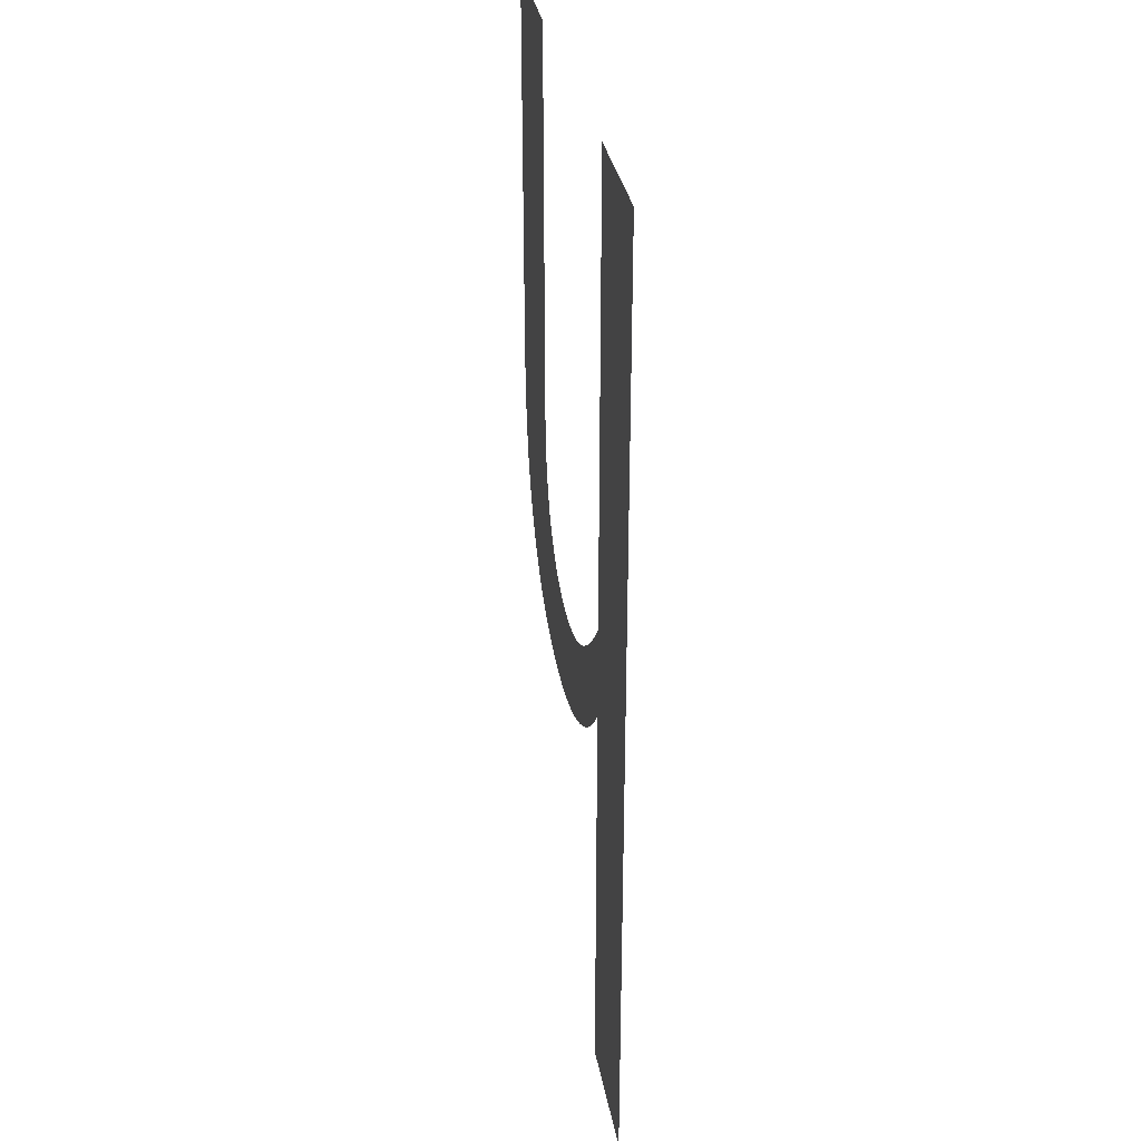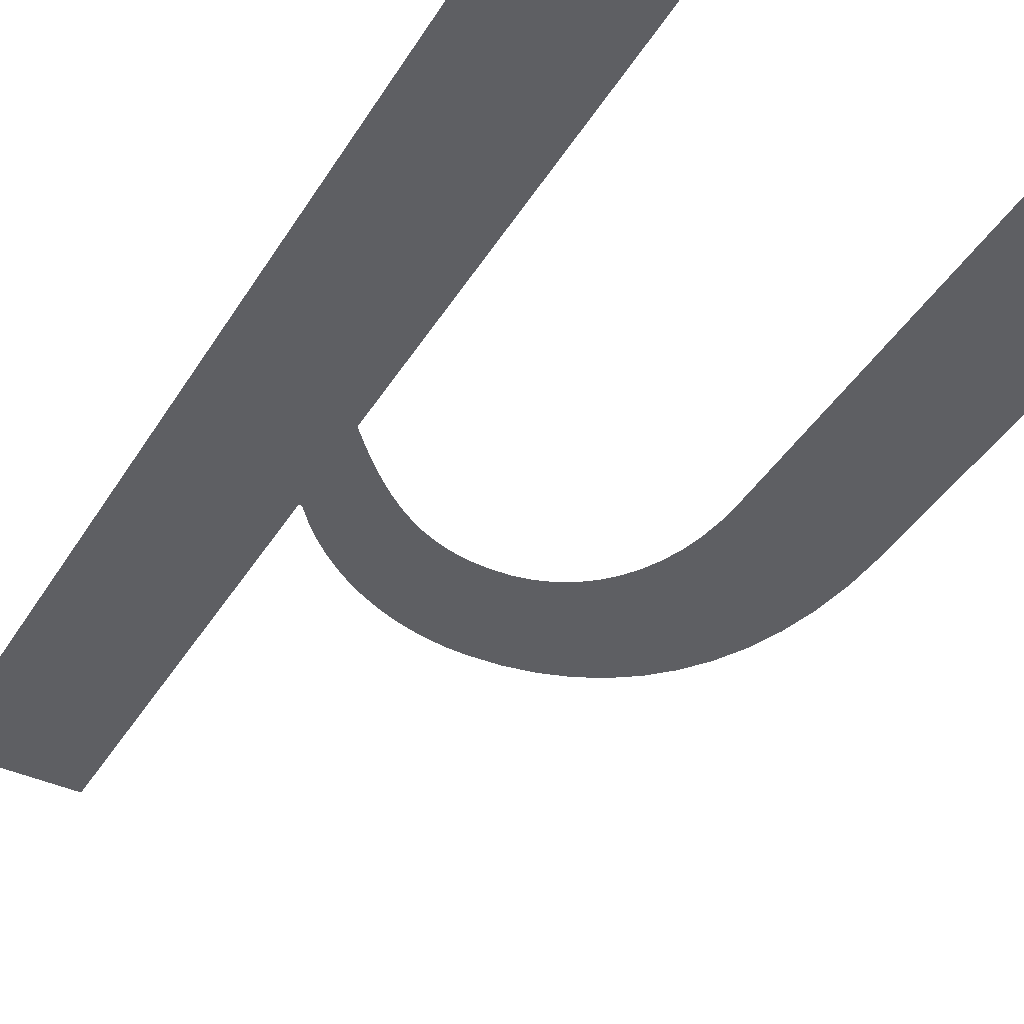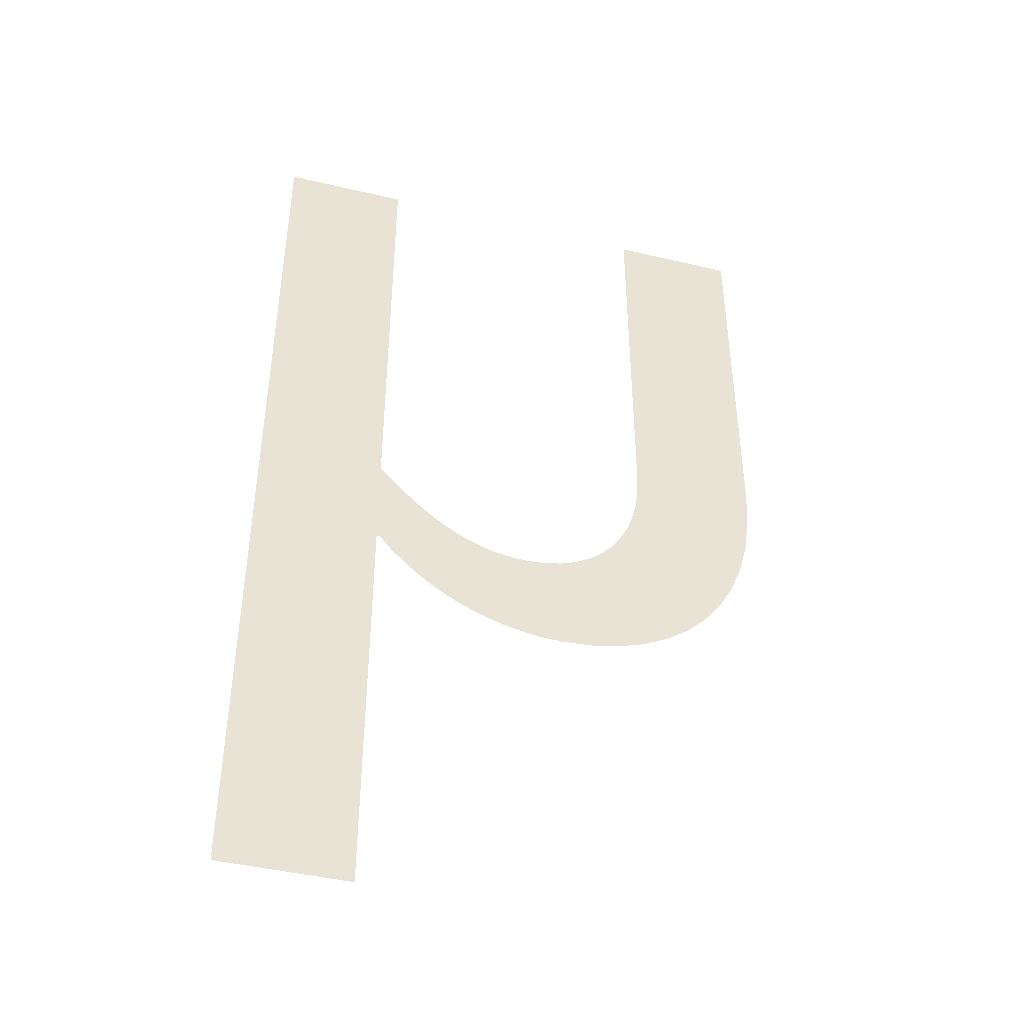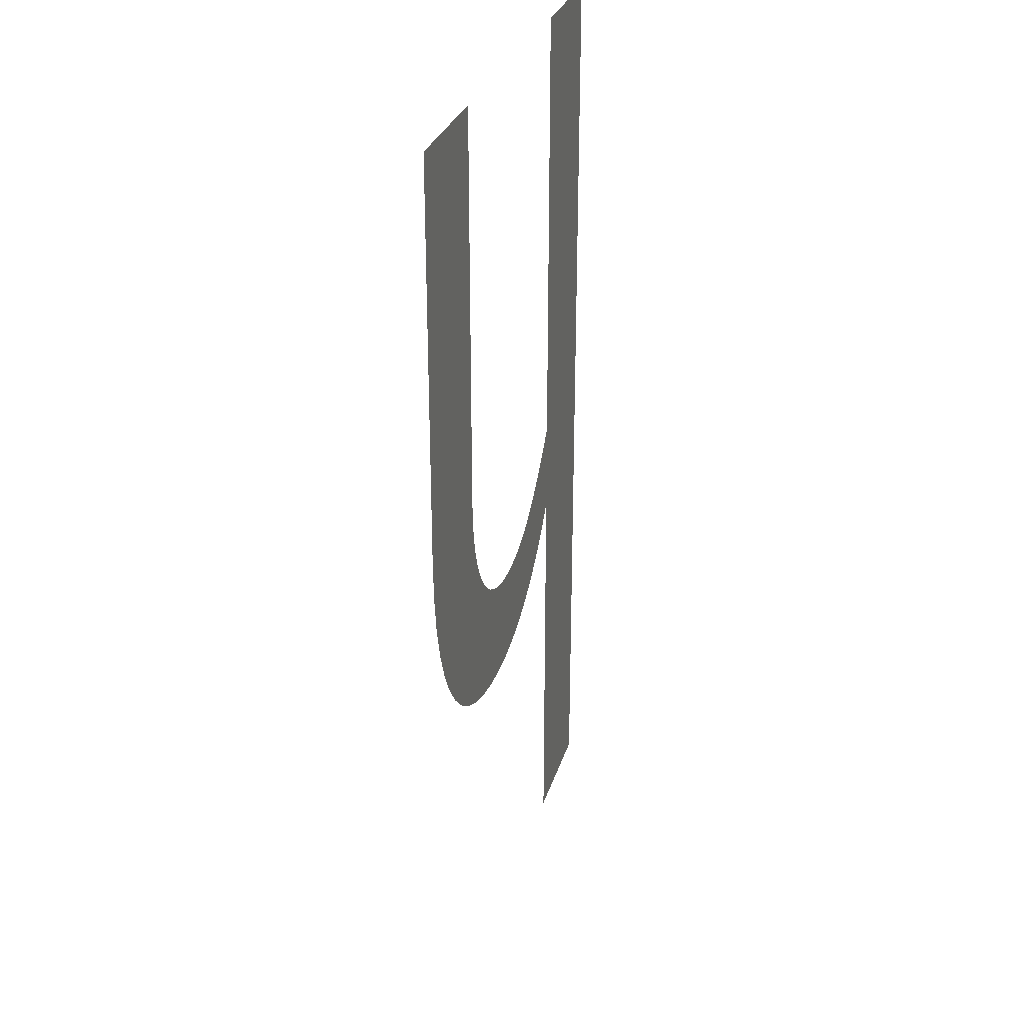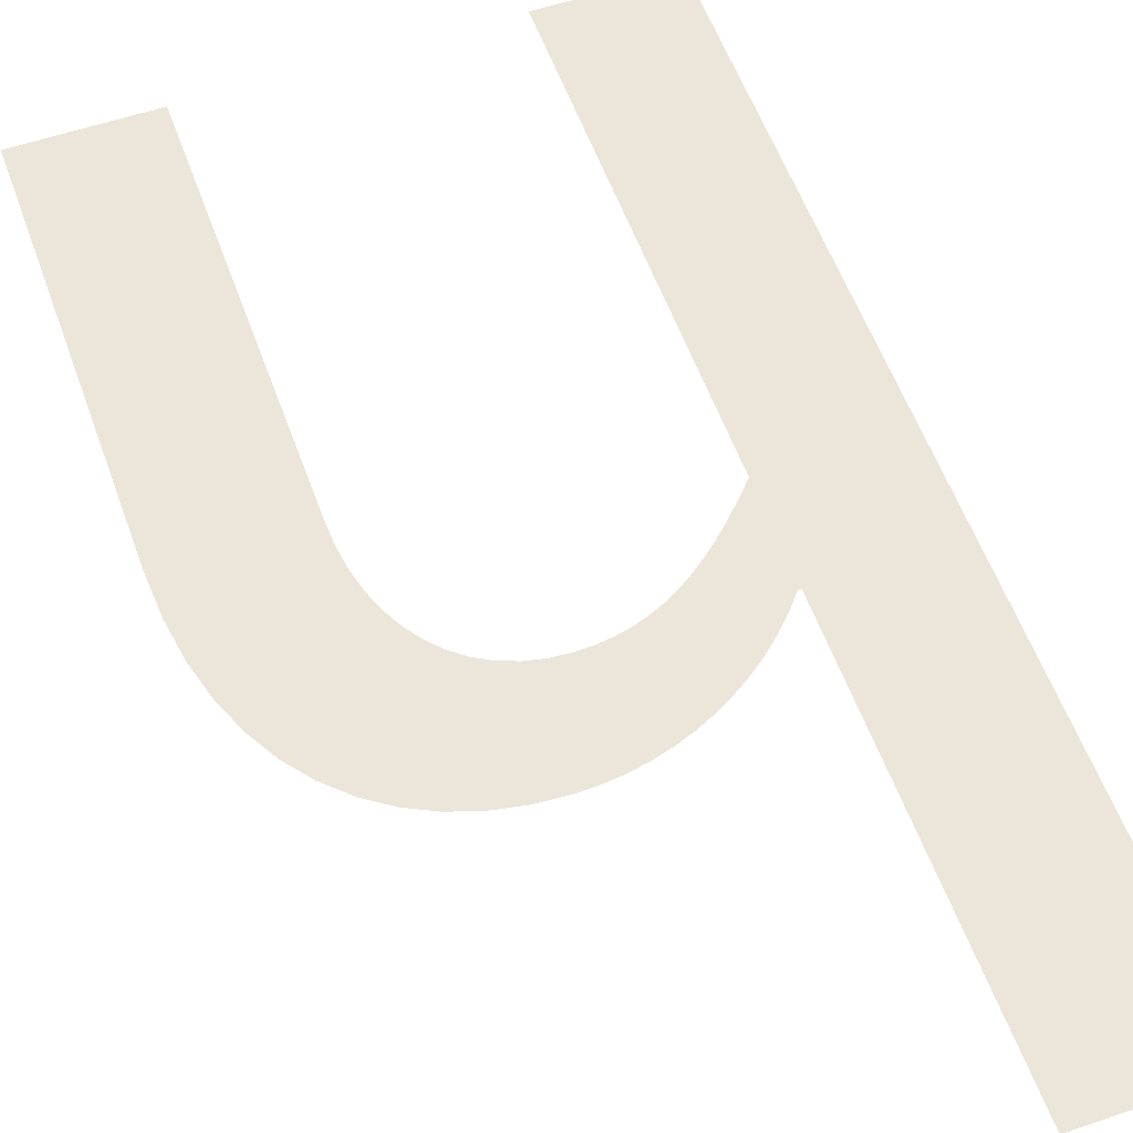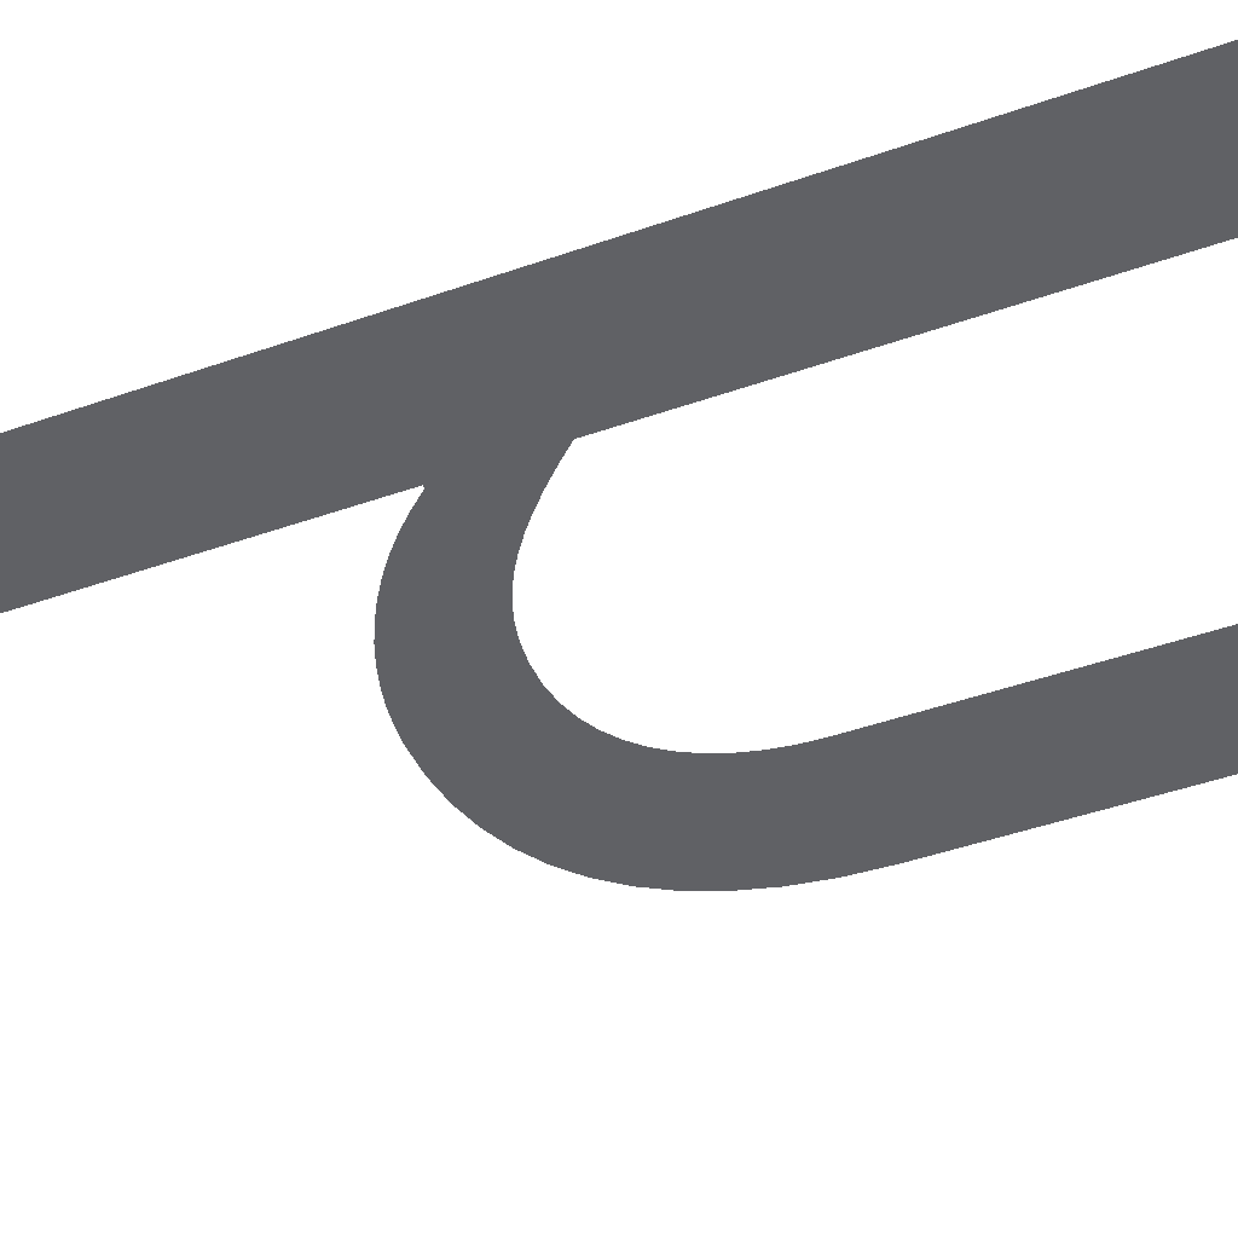
<metadata>
{"format":"obj","ext":"obj","renderer":"f3d","projection":"perspective","resolution":1024,"background":"white","views":[{"elev":32.7,"azim":-99.9,"up":"+Z"},{"elev":-41.4,"azim":-29.1,"up":"+Y"},{"elev":-44.0,"azim":-15.5,"up":"+Z"},{"elev":29.3,"azim":105.7,"up":"+Z"},{"elev":56.6,"azim":160.4,"up":"+Y"},{"elev":-47.9,"azim":-68.7,"up":"+Y"}]}
</metadata>
<code>
o Text.106_Font_Curve.114
v 0.15 0 -0.682
v 0.061 0 -0.682
v 0.061 0 0
v 0.15 0 0
v 0.15 0 -0.322
v 0.1603 0 -0.3332
v 0.1702 0 -0.3431
v 0.1797 0 -0.352
v 0.189 0 -0.3597
v 0.1981 0 -0.3664
v 0.2071 0 -0.3721
v 0.216 0 -0.3768
v 0.225 0 -0.3806
v 0.234 0 -0.3835
v 0.2431 0 -0.3854
v 0.2524 0 -0.3866
v 0.262 0 -0.387
v 0.2751 0 -0.3861
v 0.2873 0 -0.3835
v 0.2985 0 -0.3792
v 0.3088 0 -0.3734
v 0.3181 0 -0.3661
v 0.3262 0 -0.3573
v 0.3333 0 -0.3471
v 0.3392 0 -0.3356
v 0.3438 0 -0.3229
v 0.3472 0 -0.309
v 0.3493 0 -0.294
v 0.35 0 -0.278
v 0.35 0 0
v 0.439 0 0
v 0.439 0 -0.275
v 0.4377 0 -0.3044
v 0.4338 0 -0.3313
v 0.4275 0 -0.3555
v 0.4189 0 -0.3771
v 0.4082 0 -0.3962
v 0.3955 0 -0.4126
v 0.381 0 -0.4265
v 0.3648 0 -0.4379
v 0.347 0 -0.4467
v 0.3279 0 -0.453
v 0.3075 0 -0.4567
v 0.286 0 -0.458
v 0.2735 0 -0.4575
v 0.2611 0 -0.4559
v 0.2487 0 -0.4534
v 0.2366 0 -0.4499
v 0.2247 0 -0.4455
v 0.213 0 -0.4401
v 0.2017 0 -0.4339
v 0.1907 0 -0.4267
v 0.1802 0 -0.4188
v 0.1703 0 -0.41
v 0.1608 0 -0.4004
v 0.152 0 -0.39
v 0.15 0 -0.39
f 3 1 2
f 3 57 1
f 45 43 44
f 46 43 45
f 46 42 43
f 47 42 46
f 48 42 47
f 48 41 42
f 49 41 48
f 49 40 41
f 50 40 49
f 51 40 50
f 51 39 40
f 52 39 51
f 53 39 52
f 53 38 39
f 54 38 53
f 54 37 38
f 55 37 54
f 56 37 55
f 56 17 37
f 17 36 37
f 3 56 57
f 3 5 56
f 5 6 56
f 6 7 56
f 7 8 56
f 8 9 56
f 9 10 56
f 10 11 56
f 11 12 56
f 12 13 56
f 13 14 56
f 14 15 56
f 15 16 56
f 16 17 56
f 18 36 17
f 19 36 18
f 20 36 19
f 21 36 20
f 21 35 36
f 22 35 21
f 23 35 22
f 24 35 23
f 24 34 35
f 25 34 24
f 26 34 25
f 26 33 34
f 27 33 26
f 3 4 5
f 28 33 27
f 28 32 33
f 29 32 28
f 30 32 29
f 30 31 32

</code>
